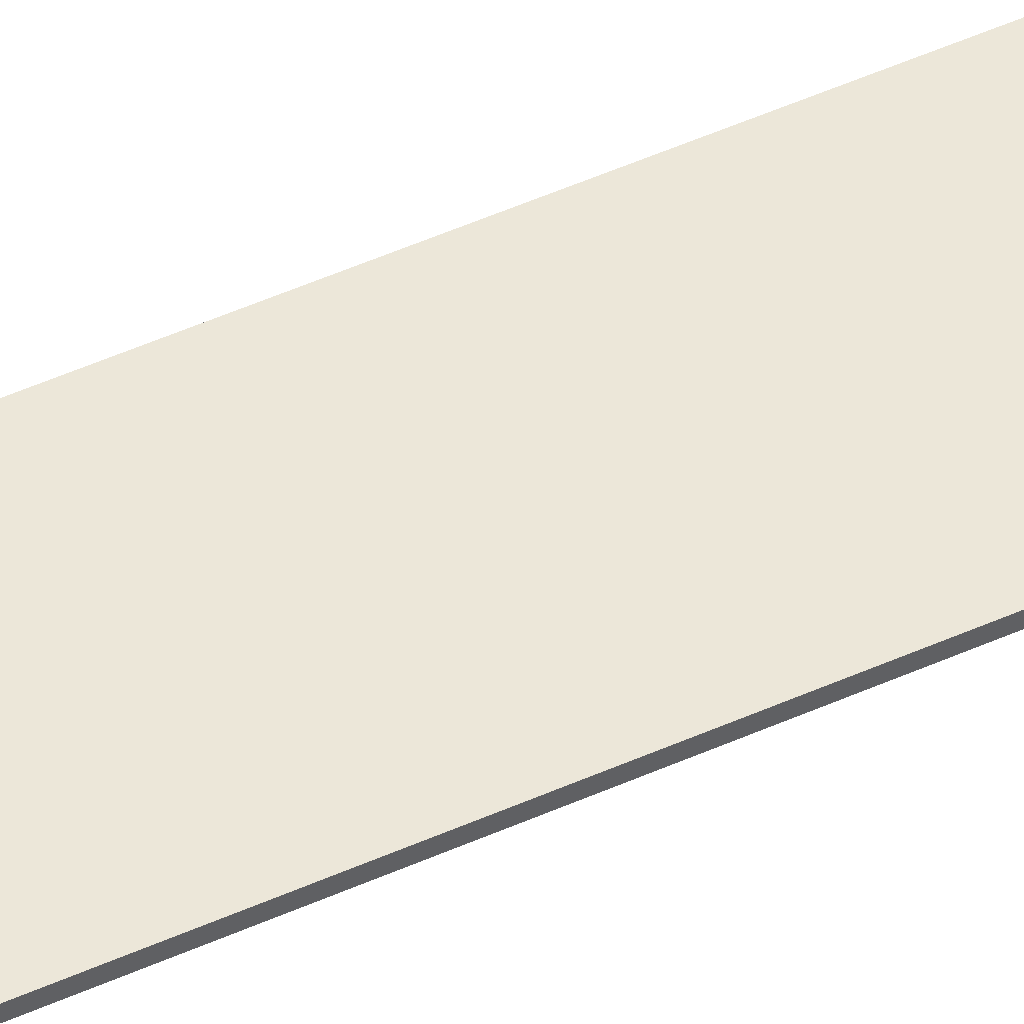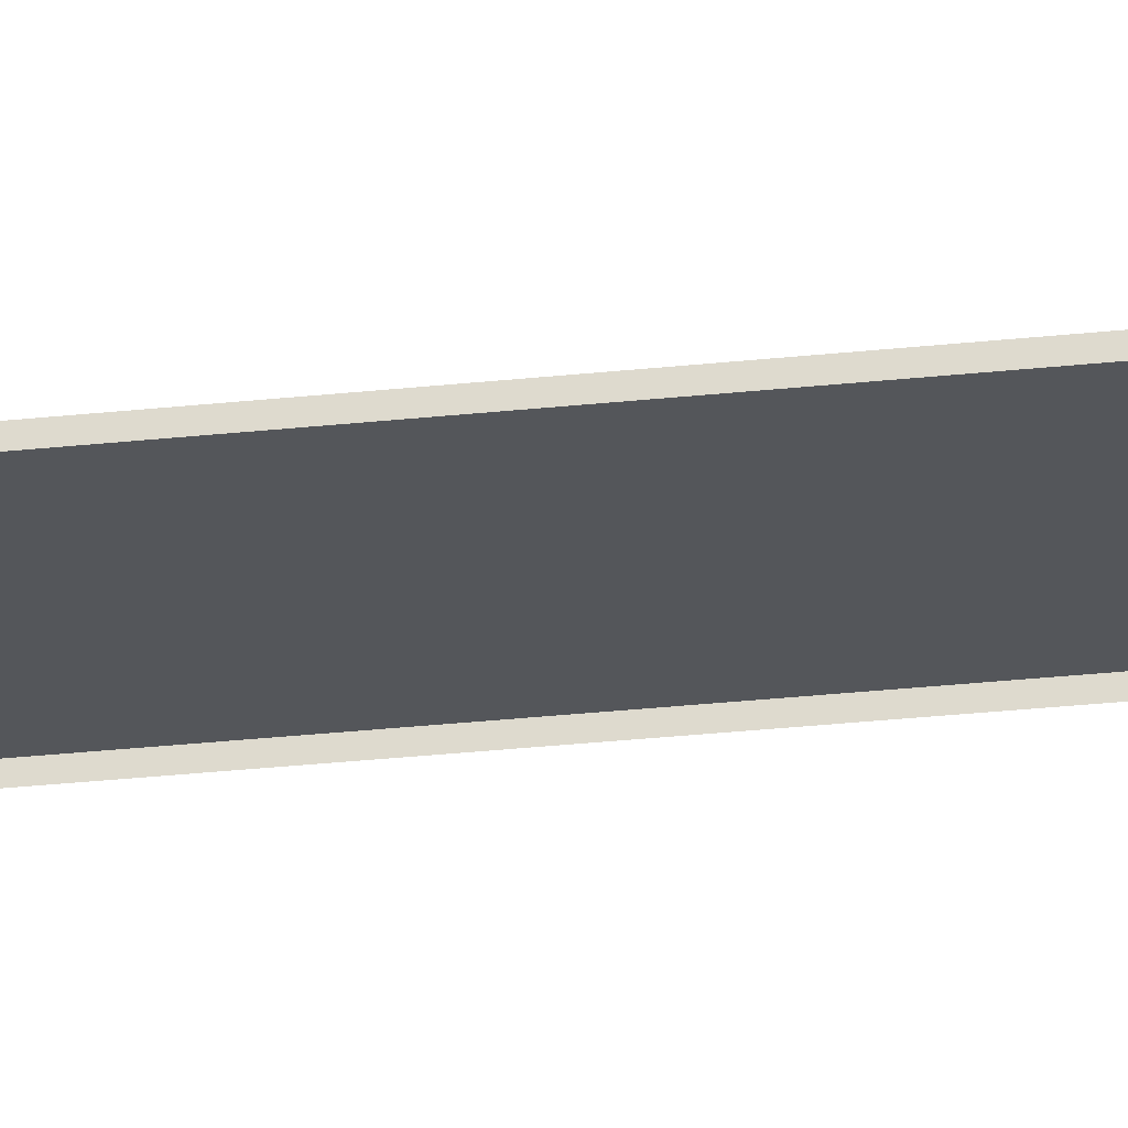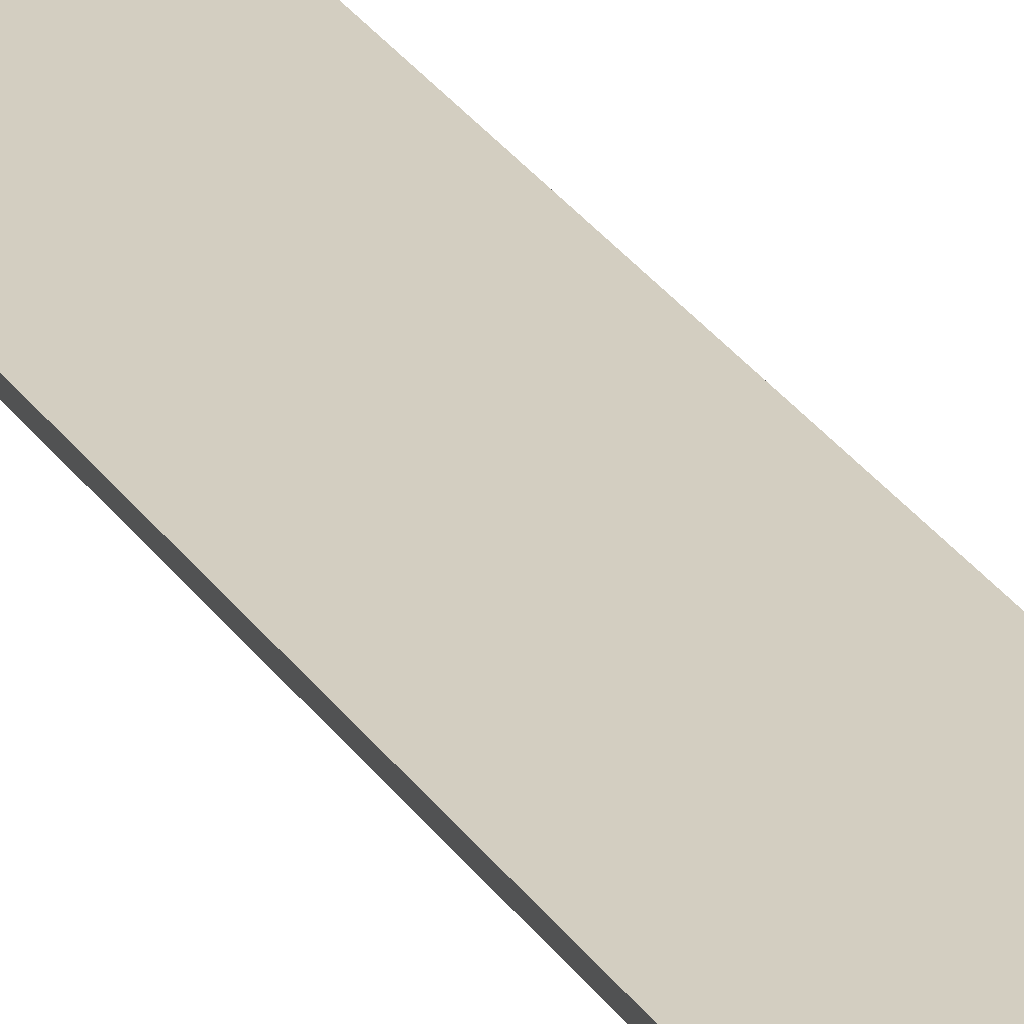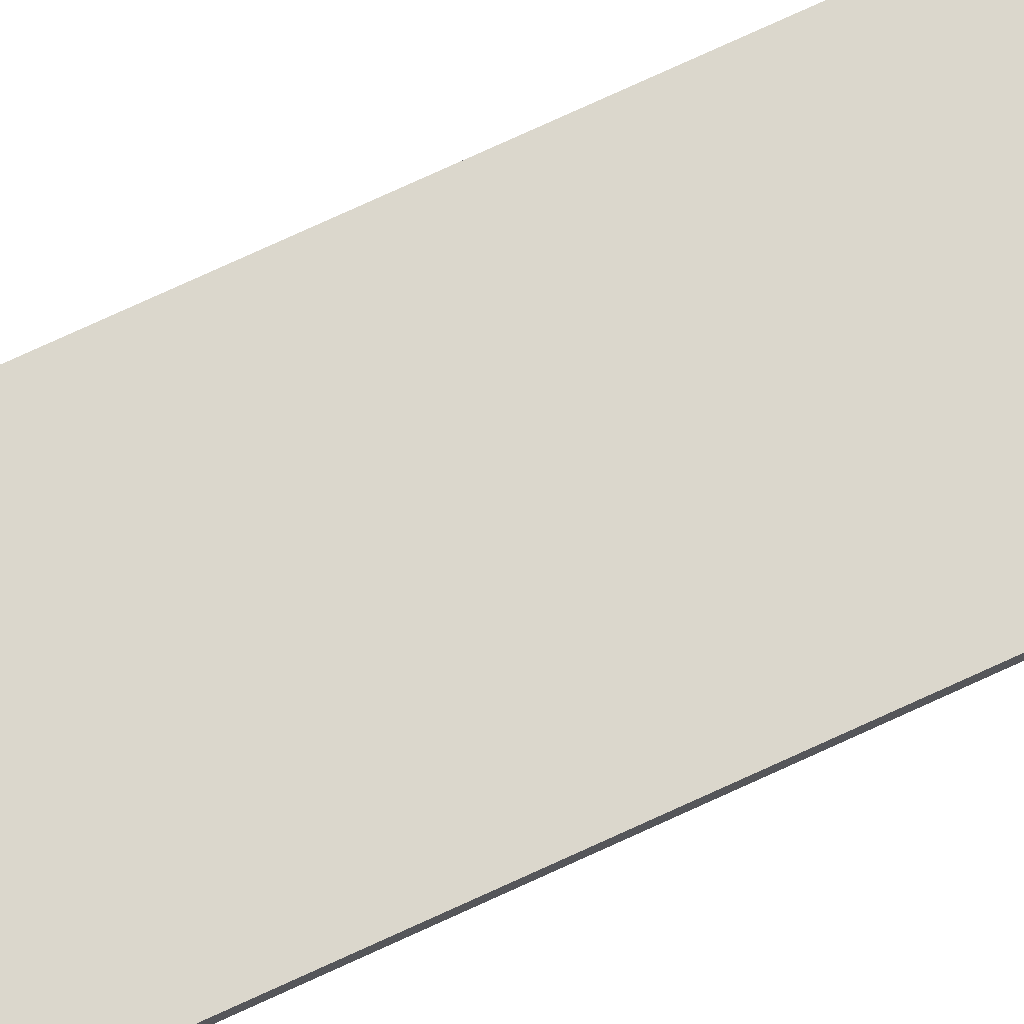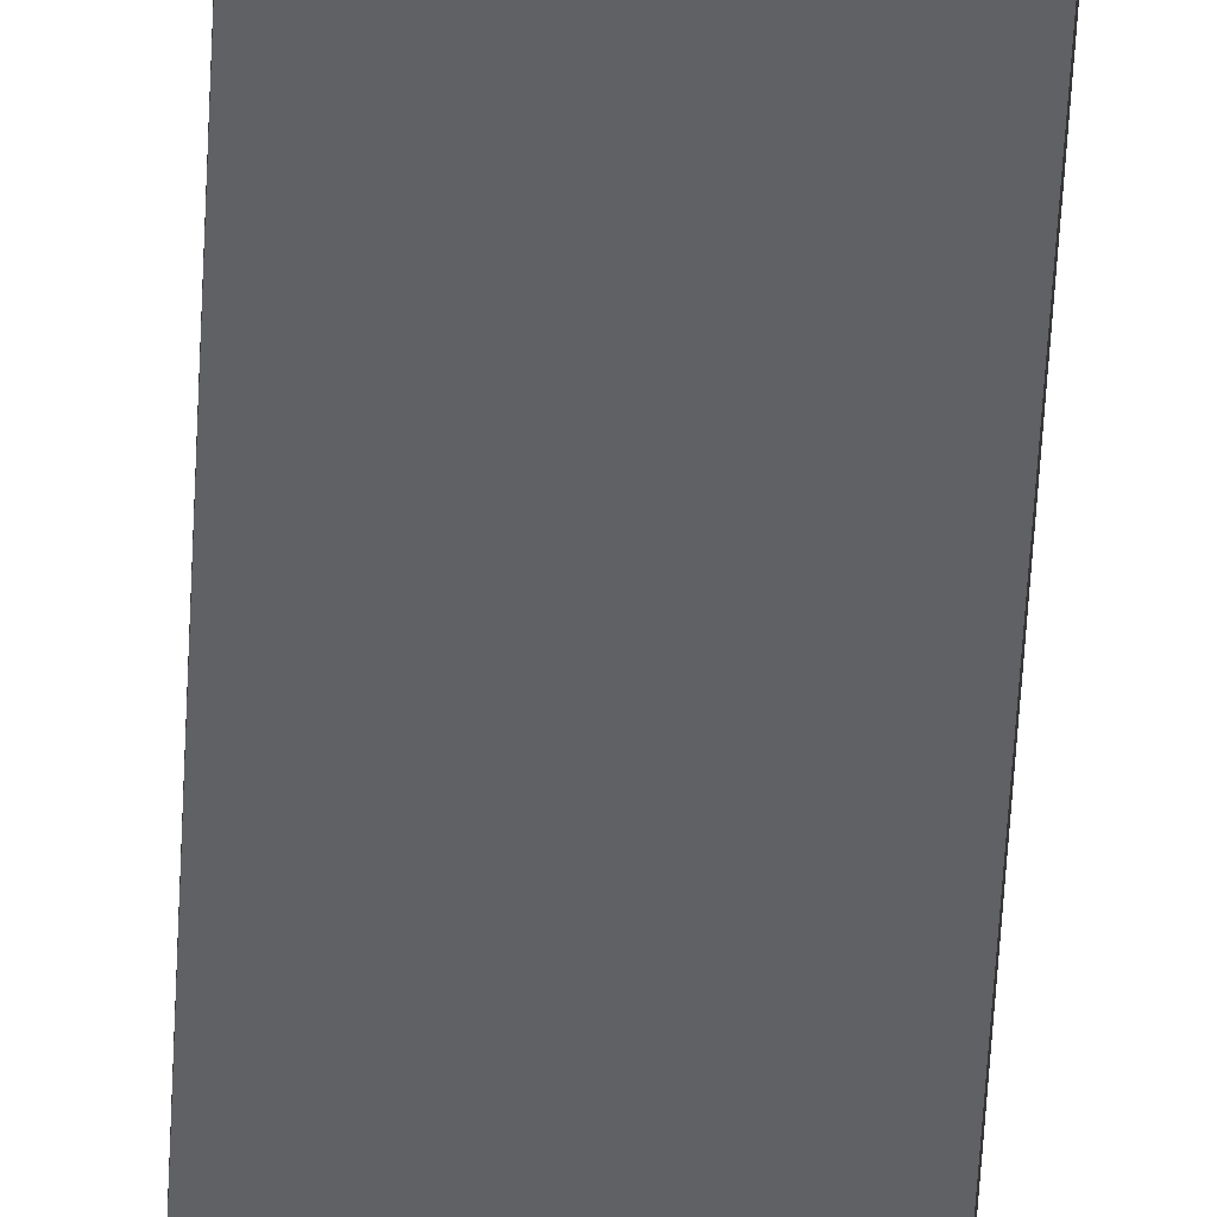
<metadata>
{"format":"obj","ext":"obj","renderer":"f3d","projection":"perspective","resolution":1024,"background":"white","views":[{"elev":49.7,"azim":-116.4,"up":"+Y"},{"elev":-25.5,"azim":100.4,"up":"+Y"},{"elev":24.9,"azim":155.9,"up":"+Y"},{"elev":73.4,"azim":65.1,"up":"+Y"},{"elev":-45.8,"azim":177.5,"up":"+Y"}]}
</metadata>
<code>
o Plane.006_Plane.007
v -31.2 6.017 126
v -31.2 6.017 -73.56
v -12.93 6.017 126
v -12.93 6.017 -73.56
v -31.2 5.219 126
v -31.2 5.219 -73.56
v -12.93 5.219 126
v -12.93 5.219 -73.56
f 3 4 2 1
f 3 1 5 7
f 1 2 6 5
f 4 3 7 8
f 2 4 8 6

</code>
